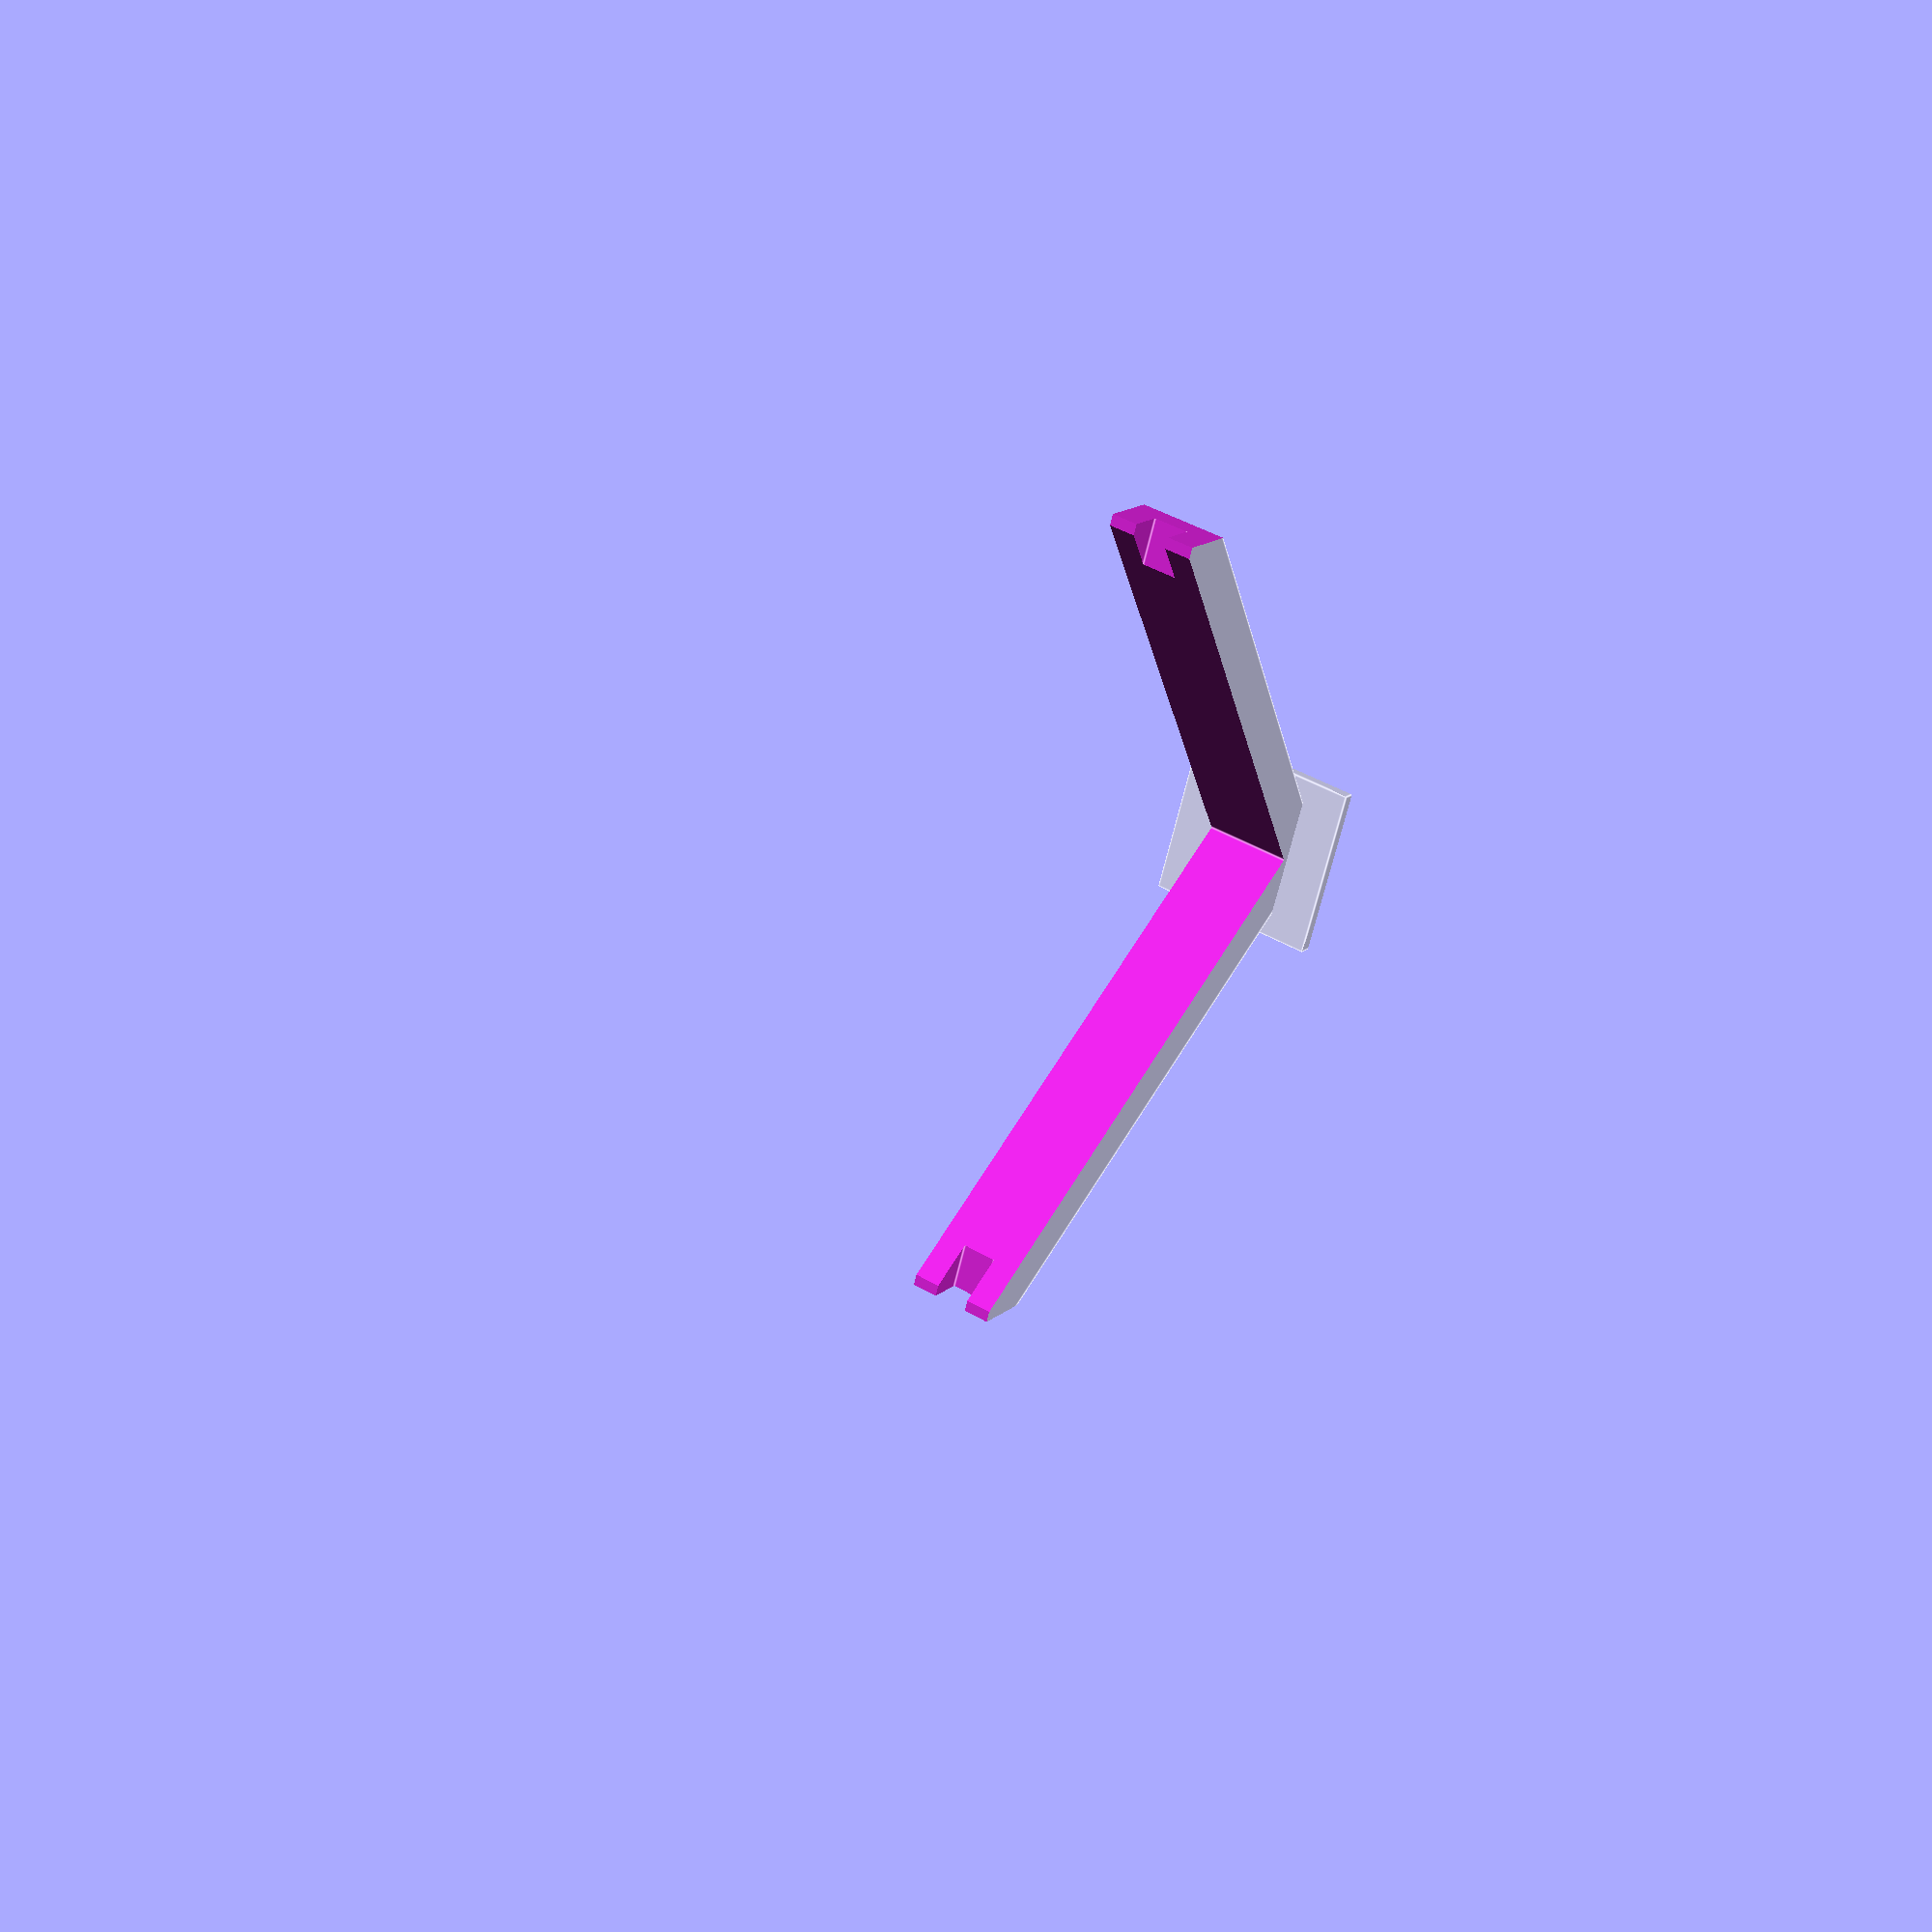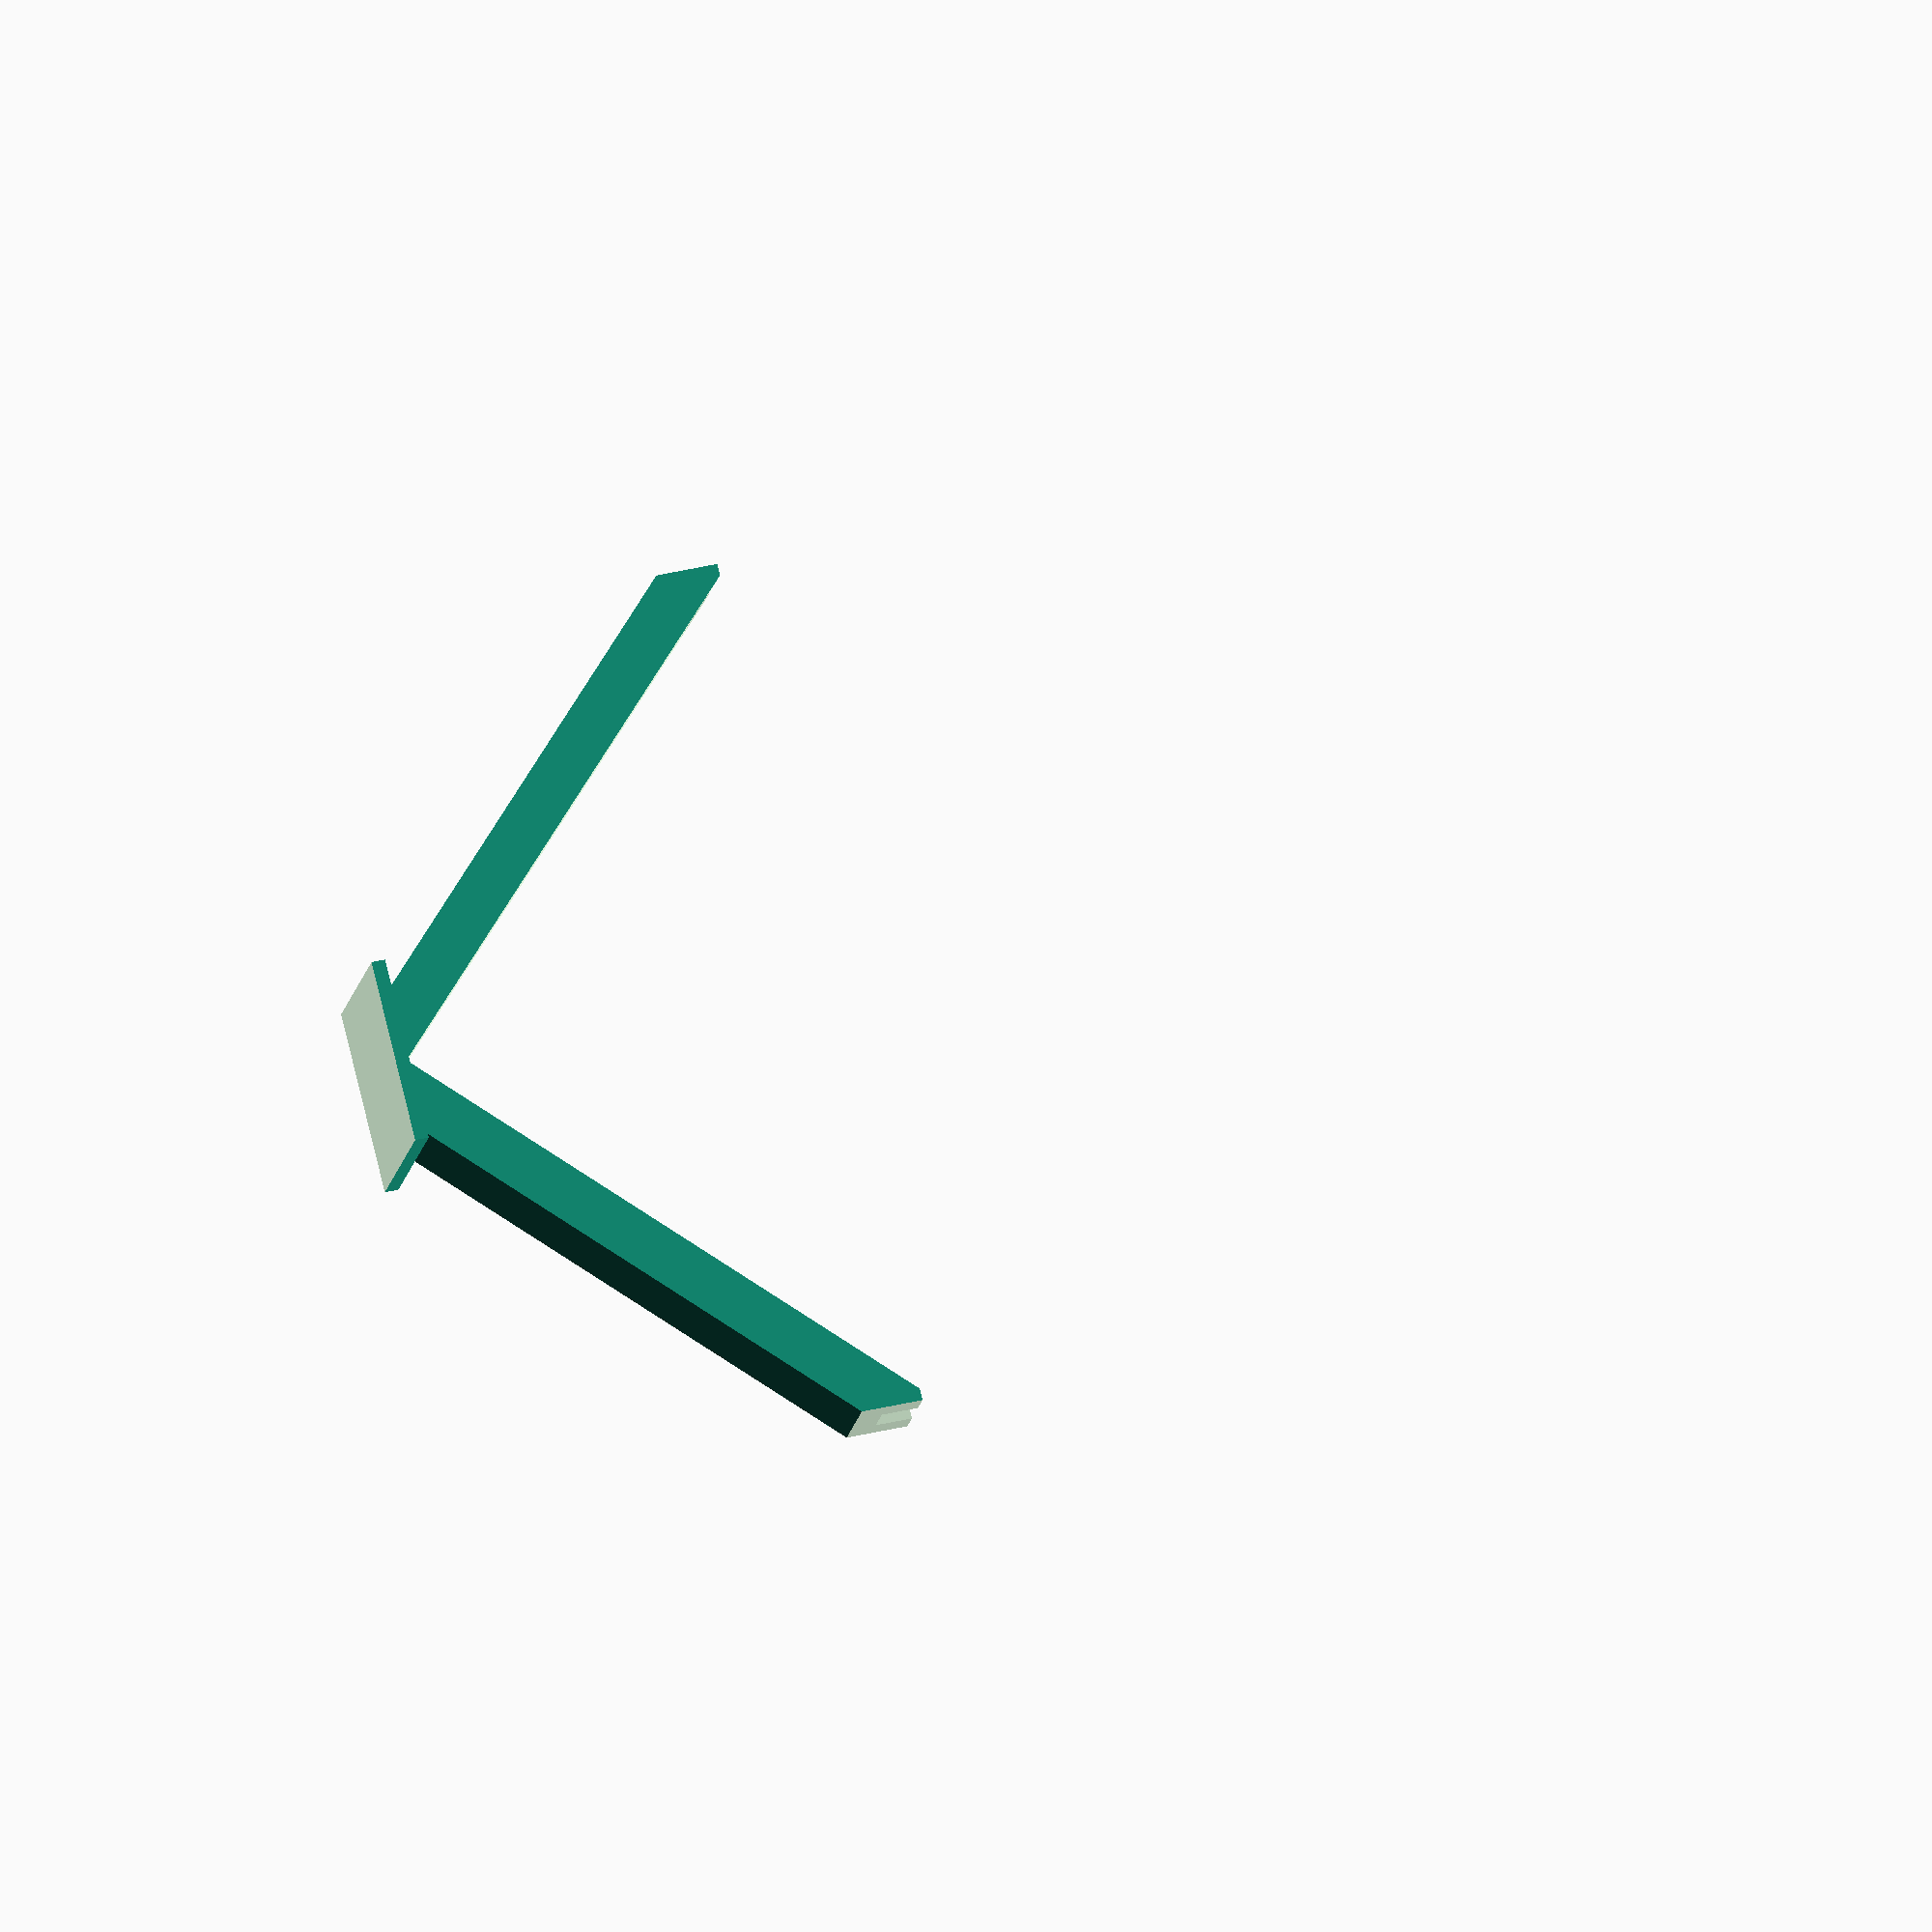
<openscad>


module 9g_motor(){
	difference(){			
		union(){
			color("steel blue") cube([23,12.5,22], center=true);
			color("steel blue") translate([0,0,5]) cube([32,12,2], center=true);
			color("steel blue") translate([5.5,0,2.75]) cylinder(r=6, h=25.75, $fn=20, center=true);
			color("steel blue") translate([-.5,0,2.75]) cylinder(r=1, h=25.75, $fn=20, center=true);
			color("steel blue") translate([-1,0,2.75]) cube([5,5.6,24.5], center=true);		
			color("white") translate([5.5,0,3.65]) cylinder(r=2.35, h=29.25, $fn=20, center=true);				
		}
		translate([10,0,-11]) rotate([0,-30,0]) cube([8,13,4], center=true);
		for ( hole = [14,-14] ){
			translate([hole,0,5]) cylinder(r=2.2, h=4, $fn=20, center=true);
		}	
	}
}



//rotate([0,90,0]) 9g_motor();

//keep
difference() {

union() {

// arms
translate([0,0,28]) rotate([0,45,0]) cube([100,10,100], true);

// platform
translate([0,0,-37]) cube([20,20,3], true);


}
// remove

// main groove
translate([0,0,12]) cube([100,4,10], true);

// end bits
translate([-55,0,10]) cube([16,16,16], true);
translate([55,0,10]) cube([16,16,16], true);

// flatten top
translate([0,0,31]) cube([200,100,40], true);

// v cutaway
translate([0,0,36]) rotate([0,45,0]) cube([100,12,100], true);

// flat bottom
translate([0,0,-42]) cube([32,32,10], true);

}





// Draws a ruler of specified length.
// Origin of the ruler is at 0, and it is laid out along the X axis.
// Call with: ruler(length);
module ruler(length){
    difference(){
        //draw ruler
        union(){
            offset=0;
            for(n=[1:4]){
                offset=pow(2,n+1)-2;
                translate([0,-offset,0])
                drawscale(length,pow(10,n-1),pow(2,n));
            }
        }
        //cut of protruding end bits
        color([0,0,0])
        translate([length,-38,-1])
        cube([1000,38,3]);
    }
}

//Draws the different scales, as needed. Don't call directly.
module drawscale(length,step,width){
    if(length>step){    
        for(n=[0:step:length-1]){
            if(n%(2*step)==0){
                 color([0,0,0])
                 translate([n,0,0])
                 cube([step,width,1]);  
            }else{
                 color([1,1,1])
                 translate([n,0,0])
                 cube([step,width,1]);  
            }
        }
    }
}

//Test
//rotate([0,0,0]) translate([-29,-2,-5]) ruler(200);
</openscad>
<views>
elev=344.5 azim=285.5 roll=31.6 proj=p view=edges
elev=140.0 azim=145.2 roll=286.4 proj=o view=solid
</views>
